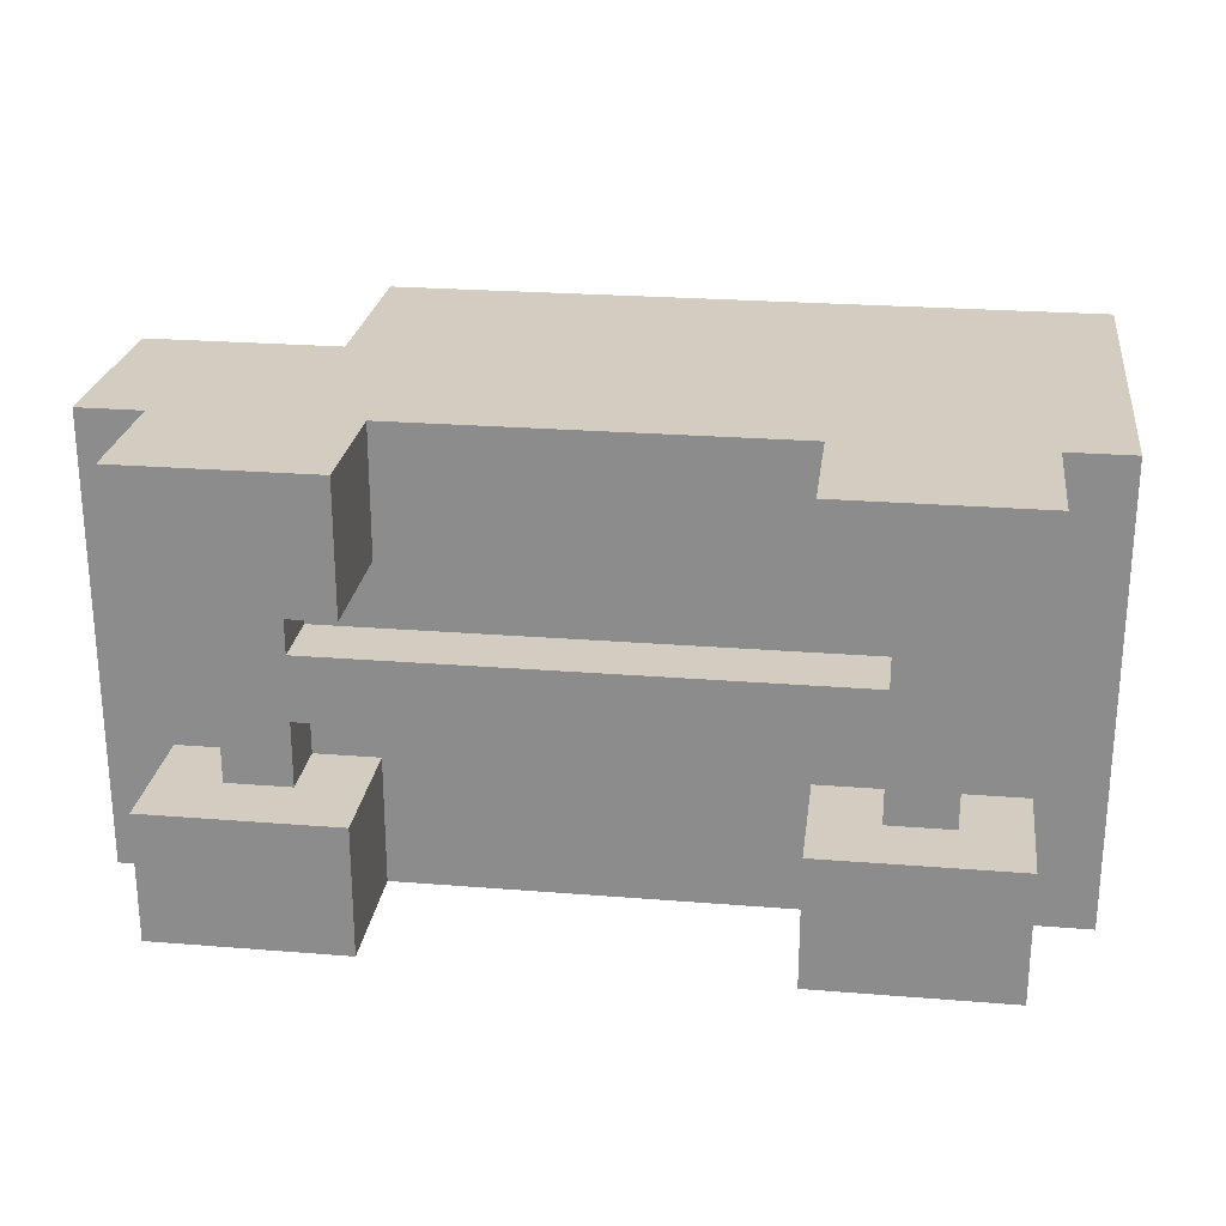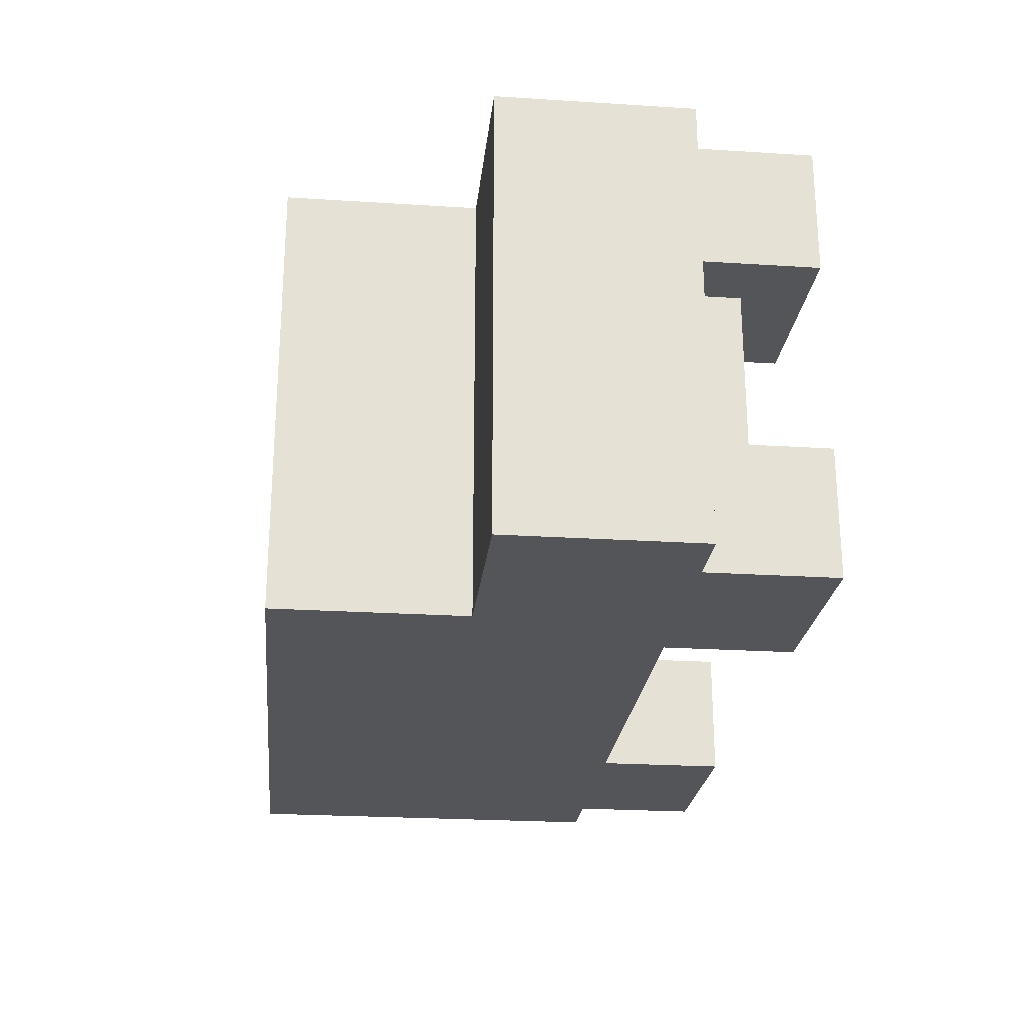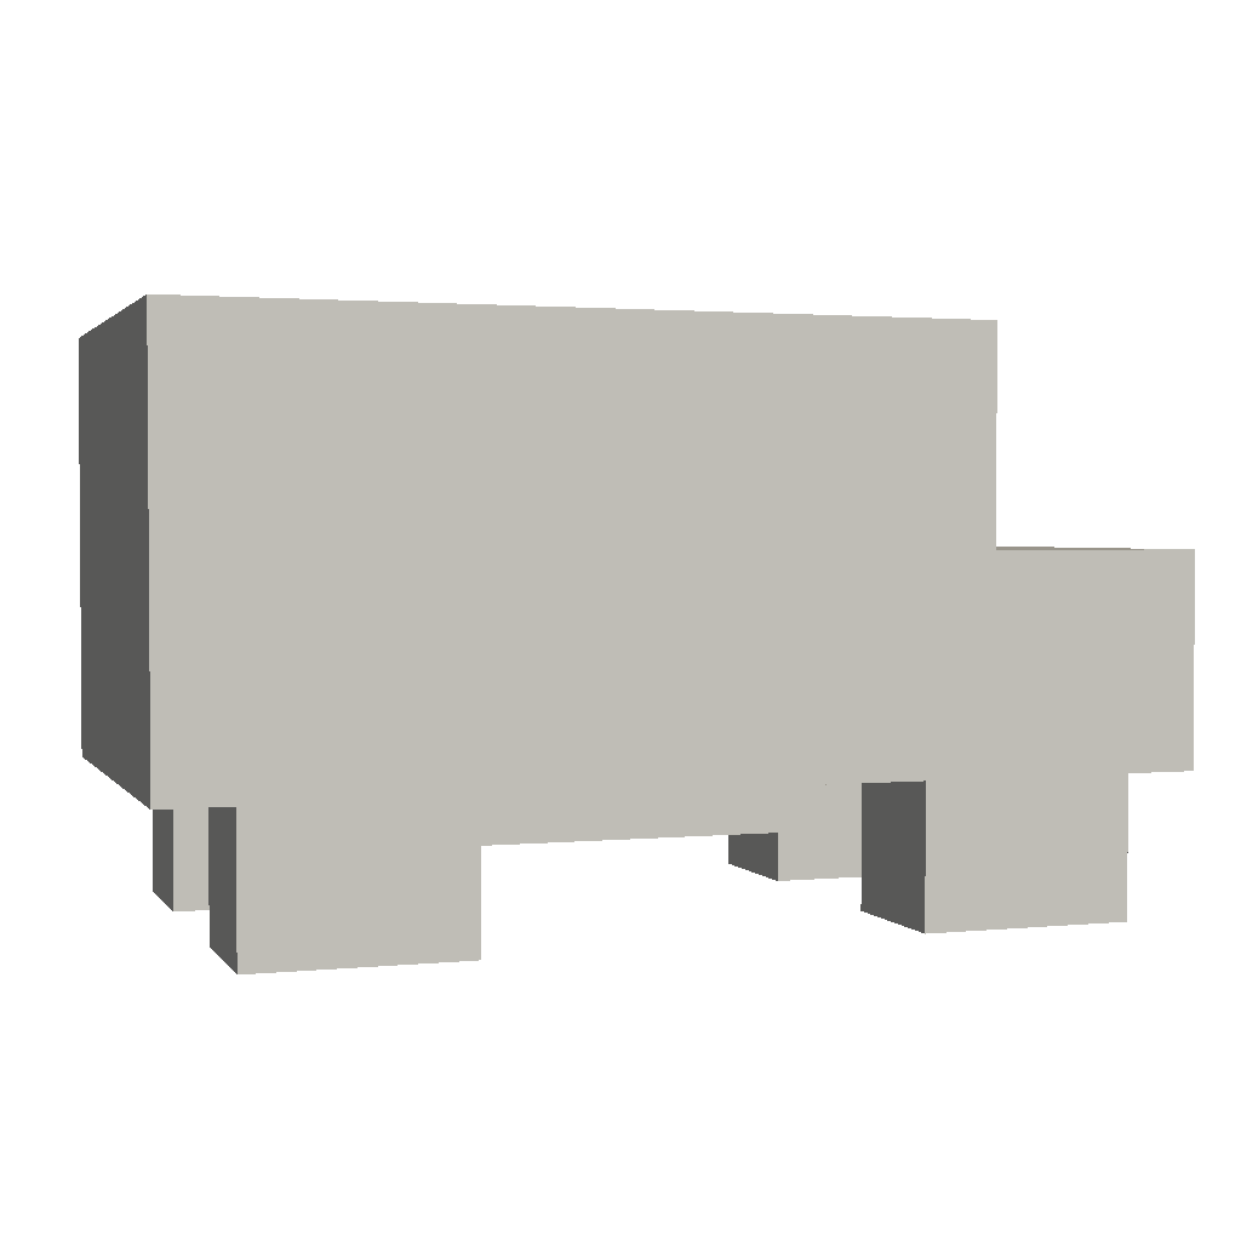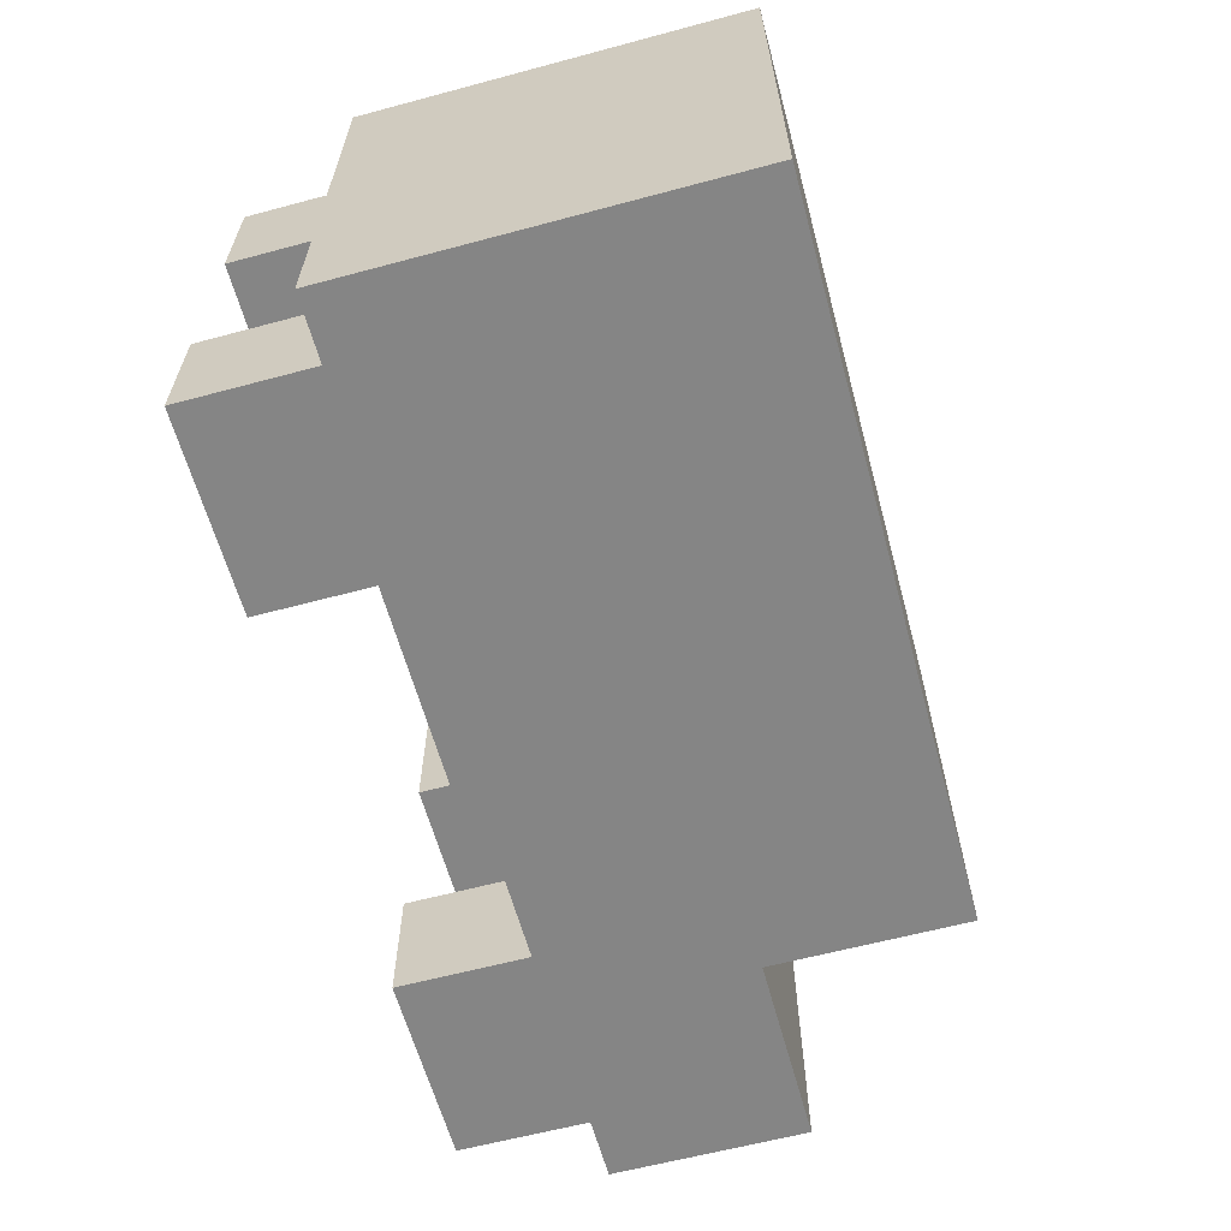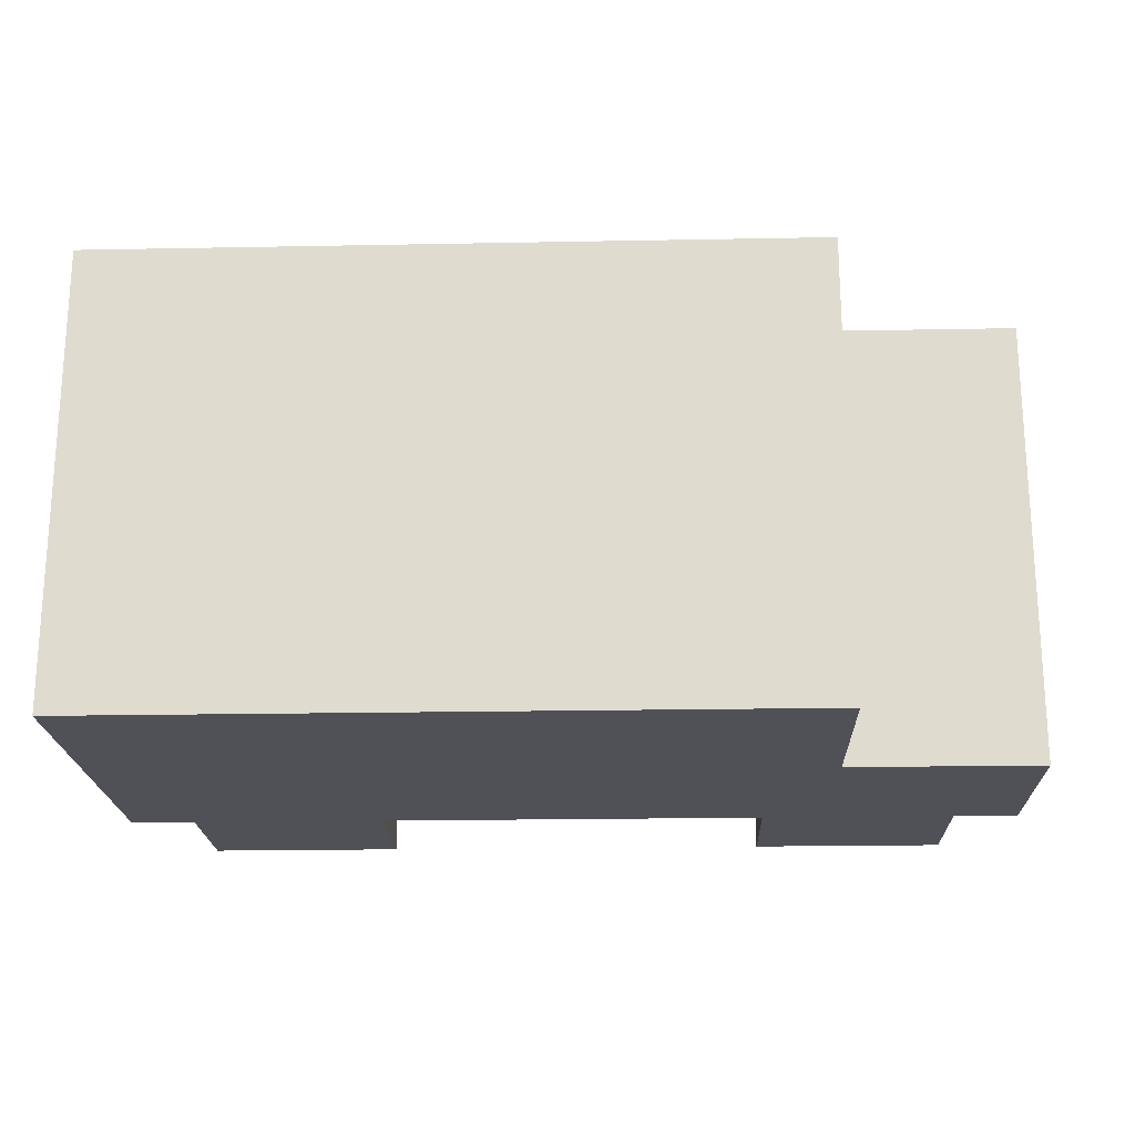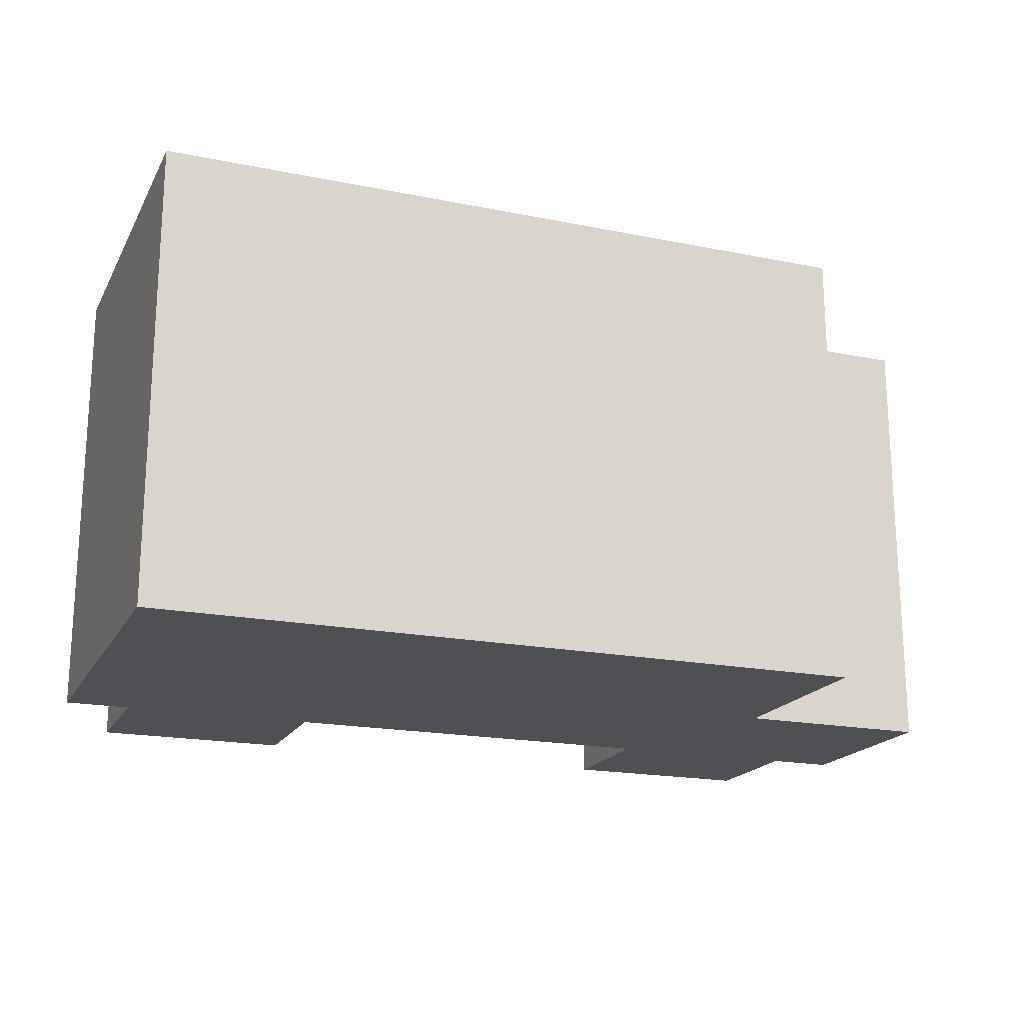
<metadata>
{"format":"obj","ext":"obj","renderer":"f3d","projection":"perspective","resolution":1024,"background":"white","views":[{"elev":24.5,"azim":7.5,"up":"+Z"},{"elev":-24.2,"azim":-96.0,"up":"+Z"},{"elev":2.2,"azim":161.1,"up":"+Y"},{"elev":-61.8,"azim":105.2,"up":"+Z"},{"elev":-20.3,"azim":-178.0,"up":"+Z"},{"elev":-18.9,"azim":159.0,"up":"+Z"}]}
</metadata>
<code>
o
v 0 2.2 0
v 0 2.2 -0.7
v 0 2.3 -0.1
v 0 2.3 -0.6
v 0 2.4 -0.1
v 0 2.4 -0.6
v 0 2.5 0
v 0 2.5 -0.7
v 0.1 2 0
v 0.1 2 -0.2
v 0.1 2 -0.5
v 0.1 2 -0.7
v 0.1 2.2 0
v 0.1 2.2 -0.2
v 0.1 2.2 -0.5
v 0.1 2.2 -0.7
v 0.2 2.1 -0.2
v 0.2 2.1 -0.5
v 0.2 2.2 -0.2
v 0.2 2.2 -0.5
v 0.3 2.5 0
v 0.3 2.5 -0.1
v 0.3 2.5 -0.6
v 0.3 2.5 -0.7
v 0.3 2.7 -0.1
v 0.3 2.7 -0.6
v 0.3 2.8 0
v 0.3 2.8 -0.7
v 1 2 0
v 1 2 -0.2
v 1 2 -0.5
v 1 2 -0.7
v 1 2.2 0
v 1 2.2 -0.2
v 1 2.2 -0.5
v 1 2.2 -0.7
v 1.1 2.1 -0.2
v 1.1 2.1 -0.3
v 1.1 2.1 -0.4
v 1.1 2.1 -0.5
v 1.1 2.2 -0.2
v 1.1 2.2 -0.3
v 1.1 2.2 -0.4
v 1.1 2.2 -0.5
v 0.3 2.1 -0.2
v 0.3 2.1 -0.3
v 0.3 2.1 -0.4
v 0.3 2.1 -0.5
v 0.3 2.2 -0.2
v 0.3 2.2 -0.3
v 0.3 2.2 -0.4
v 0.3 2.2 -0.5
v 0.4 2 0
v 0.4 2 -0.2
v 0.4 2 -0.5
v 0.4 2 -0.7
v 0.4 2.2 0
v 0.4 2.2 -0.2
v 0.4 2.2 -0.5
v 0.4 2.2 -0.7
v 1.2 2.1 -0.2
v 1.2 2.1 -0.5
v 1.2 2.2 -0.2
v 1.2 2.2 -0.5
v 1.3 2 0
v 1.3 2 -0.2
v 1.3 2 -0.5
v 1.3 2 -0.7
v 1.3 2.2 0
v 1.3 2.2 -0.2
v 1.3 2.2 -0.5
v 1.3 2.2 -0.7
v 1.4 2.2 0
v 1.4 2.2 -0.7
v 1.4 2.5 -0.1
v 1.4 2.5 -0.6
v 1.4 2.7 -0.1
v 1.4 2.7 -0.6
v 1.4 2.8 0
v 1.4 2.8 -0.7
v 0 2.2 0
v 0 2.5 0
v 0.1 2 0
v 0.1 2.2 0
v 0.1 2.3 0
v 0.2 2.1 0
v 0.2 2.2 0
v 0.3 2.1 0
v 0.3 2.2 0
v 0.3 2.5 0
v 0.3 2.8 0
v 0.4 2 0
v 0.4 2.2 0
v 0.4 2.3 0
v 0.4 2.5 0
v 0.4 2.7 0
v 0.6 2.5 0
v 0.6 2.7 0
v 0.8 2.5 0
v 0.8 2.7 0
v 1 2 0
v 1 2.2 0
v 1 2.3 0
v 1 2.5 0
v 1 2.7 0
v 1.1 2.1 0
v 1.1 2.2 0
v 1.1 2.5 0
v 1.1 2.7 0
v 1.2 2.1 0
v 1.2 2.2 0
v 1.3 2 0
v 1.3 2.2 0
v 1.3 2.3 0
v 1.3 2.5 0
v 1.3 2.7 0
v 1.4 2.2 0
v 1.4 2.8 0
v 0.3 2.1 -0.3
v 0.3 2.2 -0.3
v 1.1 2.1 -0.3
v 1.1 2.2 -0.3
v 0.1 2 -0.5
v 0.1 2.2 -0.5
v 0.2 2.1 -0.5
v 0.2 2.2 -0.5
v 0.3 2.1 -0.5
v 0.3 2.2 -0.5
v 0.4 2 -0.5
v 0.4 2.2 -0.5
v 1 2 -0.5
v 1 2.2 -0.5
v 1.1 2.1 -0.5
v 1.1 2.2 -0.5
v 1.2 2.1 -0.5
v 1.2 2.2 -0.5
v 1.3 2 -0.5
v 1.3 2.2 -0.5
v 0.1 2 -0.2
v 0.1 2.2 -0.2
v 0.2 2.1 -0.2
v 0.2 2.2 -0.2
v 0.3 2.1 -0.2
v 0.3 2.2 -0.2
v 0.4 2 -0.2
v 0.4 2.2 -0.2
v 1 2 -0.2
v 1 2.2 -0.2
v 1.1 2.1 -0.2
v 1.1 2.2 -0.2
v 1.2 2.1 -0.2
v 1.2 2.2 -0.2
v 1.3 2 -0.2
v 1.3 2.2 -0.2
v 0.3 2.1 -0.4
v 0.3 2.2 -0.4
v 1.1 2.1 -0.4
v 1.1 2.2 -0.4
v 0 2.2 -0.7
v 0 2.5 -0.7
v 0.1 2 -0.7
v 0.1 2.2 -0.7
v 0.1 2.3 -0.7
v 0.2 2.1 -0.7
v 0.2 2.2 -0.7
v 0.3 2.1 -0.7
v 0.3 2.2 -0.7
v 0.3 2.5 -0.7
v 0.3 2.8 -0.7
v 0.4 2 -0.7
v 0.4 2.2 -0.7
v 0.4 2.3 -0.7
v 0.4 2.5 -0.7
v 0.4 2.7 -0.7
v 0.6 2.3 -0.7
v 0.6 2.5 -0.7
v 0.6 2.7 -0.7
v 0.8 2.5 -0.7
v 0.8 2.7 -0.7
v 1 2 -0.7
v 1 2.2 -0.7
v 1 2.3 -0.7
v 1 2.5 -0.7
v 1 2.7 -0.7
v 1.1 2.1 -0.7
v 1.1 2.2 -0.7
v 1.1 2.5 -0.7
v 1.1 2.7 -0.7
v 1.2 2.1 -0.7
v 1.2 2.2 -0.7
v 1.3 2 -0.7
v 1.3 2.2 -0.7
v 1.3 2.3 -0.7
v 1.3 2.5 -0.7
v 1.3 2.7 -0.7
v 1.4 2.2 -0.7
v 1.4 2.8 -0.7
v 0.1 2 0
v 0.4 2 0
v 1 2 0
v 1.3 2 0
v 0.1 2 -0.2
v 0.4 2 -0.2
v 1 2 -0.2
v 1.3 2 -0.2
v 0.1 2 -0.5
v 0.4 2 -0.5
v 1 2 -0.5
v 1.3 2 -0.5
v 0.1 2 -0.7
v 0.4 2 -0.7
v 1 2 -0.7
v 1.3 2 -0.7
v 0.2 2.1 -0.2
v 0.3 2.1 -0.2
v 1.1 2.1 -0.2
v 1.2 2.1 -0.2
v 0.3 2.1 -0.3
v 1.1 2.1 -0.3
v 0.3 2.1 -0.4
v 1.1 2.1 -0.4
v 0.2 2.1 -0.5
v 0.3 2.1 -0.5
v 1.1 2.1 -0.5
v 1.2 2.1 -0.5
v 0 2.2 0
v 0.1 2.2 0
v 0.4 2.2 0
v 1 2.2 0
v 1.3 2.2 0
v 1.4 2.2 0
v 0.1 2.2 -0.2
v 0.2 2.2 -0.2
v 0.3 2.2 -0.2
v 0.4 2.2 -0.2
v 1 2.2 -0.2
v 1.1 2.2 -0.2
v 1.2 2.2 -0.2
v 1.3 2.2 -0.2
v 0.3 2.2 -0.3
v 1.1 2.2 -0.3
v 0.3 2.2 -0.4
v 1.1 2.2 -0.4
v 0.1 2.2 -0.5
v 0.2 2.2 -0.5
v 0.3 2.2 -0.5
v 0.4 2.2 -0.5
v 1 2.2 -0.5
v 1.1 2.2 -0.5
v 1.2 2.2 -0.5
v 1.3 2.2 -0.5
v 0 2.2 -0.7
v 0.1 2.2 -0.7
v 0.4 2.2 -0.7
v 1 2.2 -0.7
v 1.3 2.2 -0.7
v 1.4 2.2 -0.7
v 0 2.5 0
v 0.3 2.5 0
v 0.3 2.5 -0.1
v 0.3 2.5 -0.6
v 0 2.5 -0.7
v 0.3 2.5 -0.7
v 0.3 2.8 0
v 1.4 2.8 0
v 0.3 2.8 -0.7
v 1.4 2.8 -0.7
f 3 2 1
f 4 2 3
f 5 3 1
f 5 4 3
f 6 2 4
f 6 4 5
f 7 5 1
f 7 6 5
f 8 2 6
f 8 6 7
f 13 10 9
f 14 10 13
f 15 12 11
f 16 12 15
f 19 18 17
f 20 18 19
f 25 22 21
f 25 23 22
f 26 24 23
f 26 23 25
f 27 25 21
f 27 26 25
f 28 24 26
f 28 26 27
f 33 30 29
f 34 30 33
f 35 32 31
f 36 32 35
f 41 38 37
f 42 38 41
f 43 40 39
f 44 40 43
f 45 46 49
f 49 46 50
f 47 48 51
f 51 48 52
f 53 54 57
f 57 54 58
f 55 56 59
f 59 56 60
f 61 62 63
f 63 62 64
f 65 66 69
f 69 66 70
f 67 68 71
f 71 68 72
f 73 74 75
f 75 74 76
f 73 75 77
f 75 76 77
f 76 74 78
f 77 76 78
f 73 77 79
f 77 78 79
f 78 74 80
f 79 78 80
f 84 82 81
f 85 82 84
f 86 84 83
f 86 85 84
f 87 85 86
f 88 86 83
f 88 87 86
f 89 85 87
f 89 87 88
f 90 82 85
f 92 88 83
f 92 89 88
f 93 85 89
f 93 89 92
f 94 91 90
f 94 85 93
f 94 90 85
f 95 91 94
f 96 91 95
f 97 94 93
f 97 96 95
f 97 95 94
f 98 91 96
f 98 96 97
f 99 97 93
f 99 98 97
f 100 91 98
f 100 98 99
f 102 99 93
f 103 99 102
f 104 100 99
f 104 99 103
f 105 91 100
f 105 100 104
f 106 103 102
f 106 102 101
f 107 103 106
f 108 104 103
f 108 105 104
f 109 91 105
f 109 105 108
f 110 107 106
f 110 106 101
f 111 103 107
f 111 107 110
f 112 110 101
f 112 111 110
f 113 103 111
f 113 111 112
f 114 108 103
f 114 103 113
f 115 109 108
f 115 108 114
f 116 91 109
f 116 109 115
f 117 115 114
f 117 116 115
f 117 114 113
f 118 91 116
f 118 116 117
f 121 120 119
f 122 120 121
f 125 124 123
f 126 124 125
f 127 125 123
f 129 127 123
f 129 128 127
f 130 128 129
f 133 132 131
f 134 132 133
f 135 133 131
f 137 135 131
f 137 136 135
f 138 136 137
f 139 140 141
f 141 140 142
f 139 141 143
f 139 143 145
f 143 144 145
f 145 144 146
f 147 148 149
f 149 148 150
f 147 149 151
f 147 151 153
f 151 152 153
f 153 152 154
f 155 156 157
f 157 156 158
f 159 160 162
f 162 160 163
f 161 162 164
f 162 163 164
f 164 163 165
f 161 164 166
f 164 165 166
f 165 163 167
f 166 165 167
f 163 160 168
f 161 166 170
f 166 167 170
f 167 163 171
f 170 167 171
f 168 169 172
f 171 163 172
f 163 168 172
f 172 169 173
f 173 169 174
f 171 172 175
f 172 173 175
f 173 174 176
f 175 173 176
f 174 169 177
f 176 174 177
f 175 176 178
f 176 177 178
f 177 169 179
f 178 177 179
f 175 178 181
f 171 175 181
f 181 178 182
f 178 179 183
f 182 178 183
f 179 169 184
f 183 179 184
f 181 182 185
f 180 181 185
f 185 182 186
f 182 183 187
f 183 184 187
f 184 169 188
f 187 184 188
f 185 186 189
f 180 185 189
f 186 182 190
f 189 186 190
f 180 189 191
f 189 190 191
f 190 182 192
f 191 190 192
f 182 187 193
f 192 182 193
f 187 188 194
f 193 187 194
f 188 169 195
f 194 188 195
f 193 194 196
f 194 195 196
f 192 193 196
f 195 169 197
f 196 195 197
f 202 199 198
f 203 199 202
f 204 201 200
f 205 201 204
f 210 207 206
f 211 207 210
f 212 209 208
f 213 209 212
f 218 215 214
f 219 217 216
f 220 218 214
f 220 219 218
f 221 217 219
f 221 219 220
f 222 220 214
f 223 220 222
f 224 217 221
f 225 217 224
f 232 227 226
f 235 229 228
f 236 229 235
f 239 231 230
f 240 237 236
f 240 235 234
f 240 236 235
f 241 237 240
f 244 233 232
f 244 232 226
f 245 233 244
f 246 243 242
f 247 243 246
f 248 243 247
f 249 243 248
f 250 239 238
f 251 231 239
f 251 239 250
f 252 244 226
f 253 244 252
f 254 248 247
f 255 248 254
f 256 231 251
f 257 231 256
f 258 259 260
f 258 260 261
f 258 261 262
f 262 261 263
f 264 265 266
f 266 265 267

</code>
